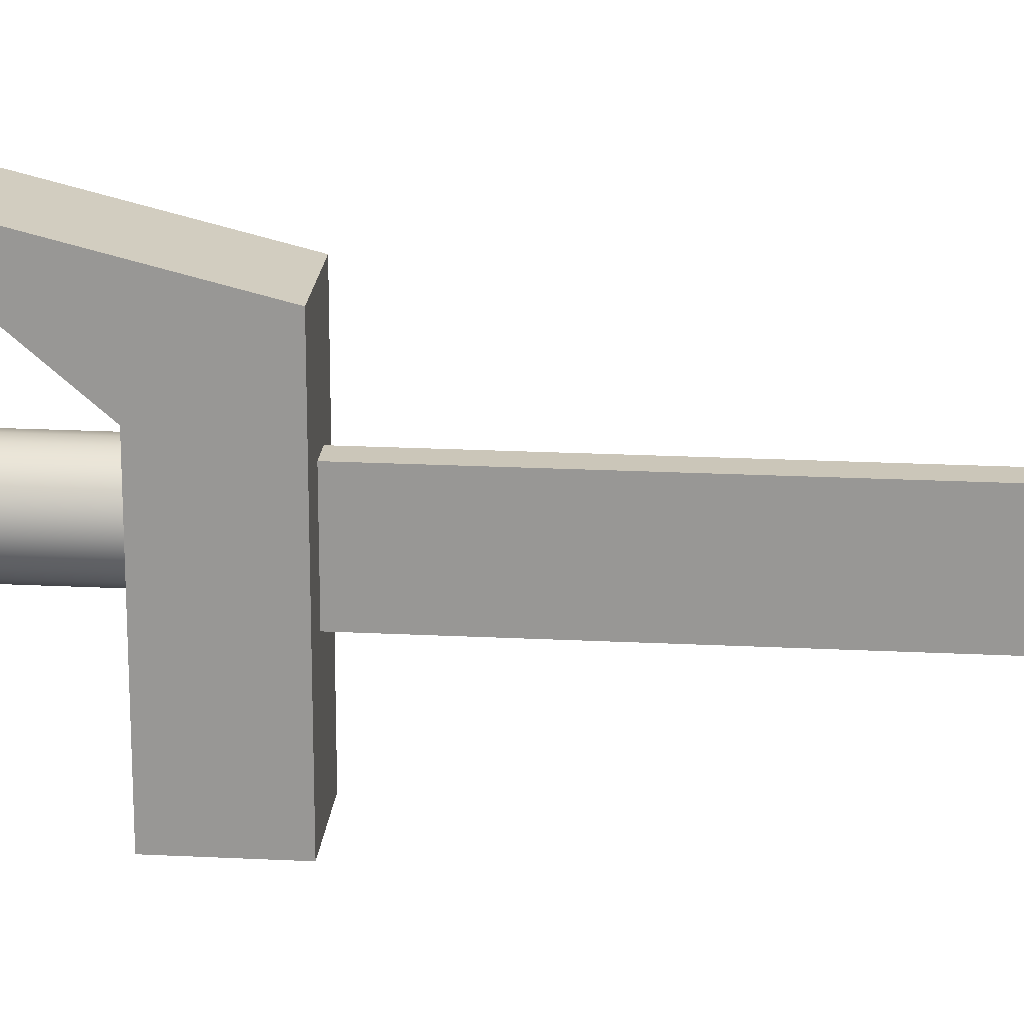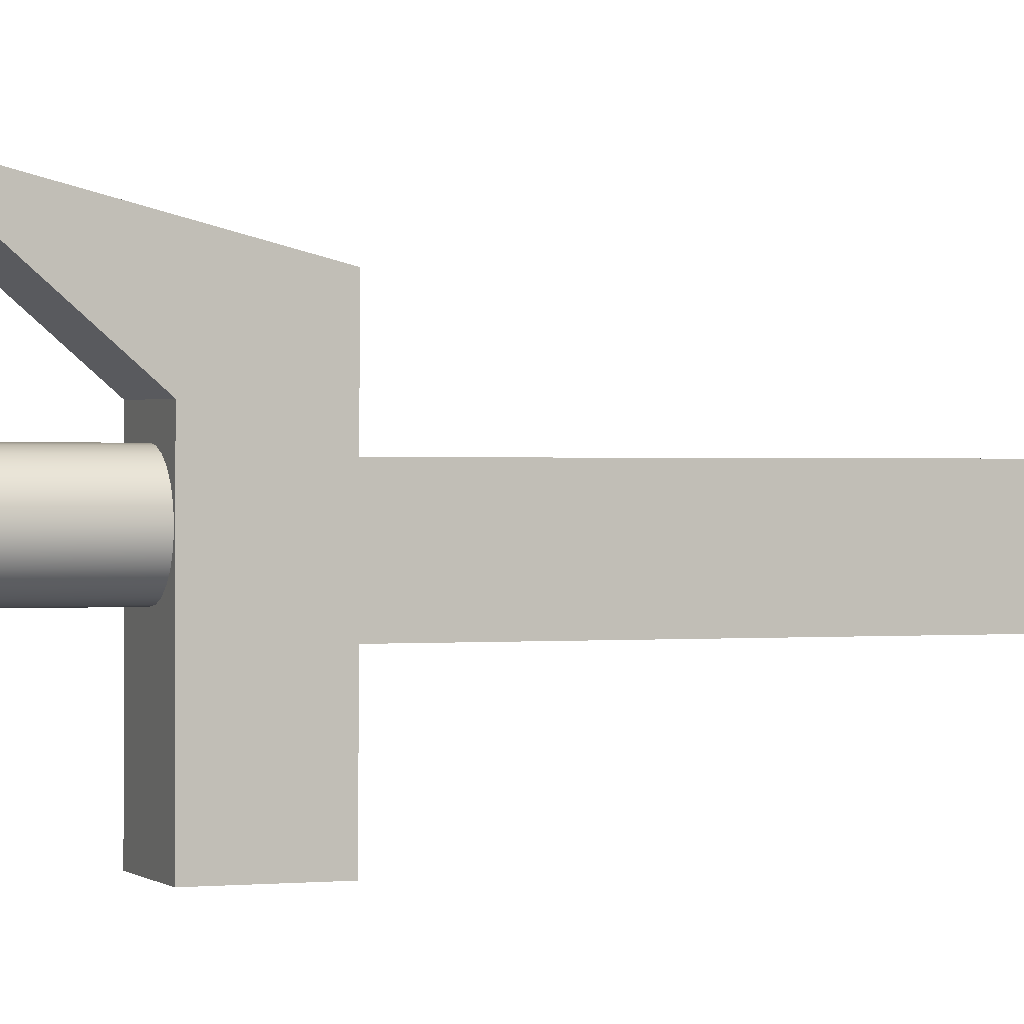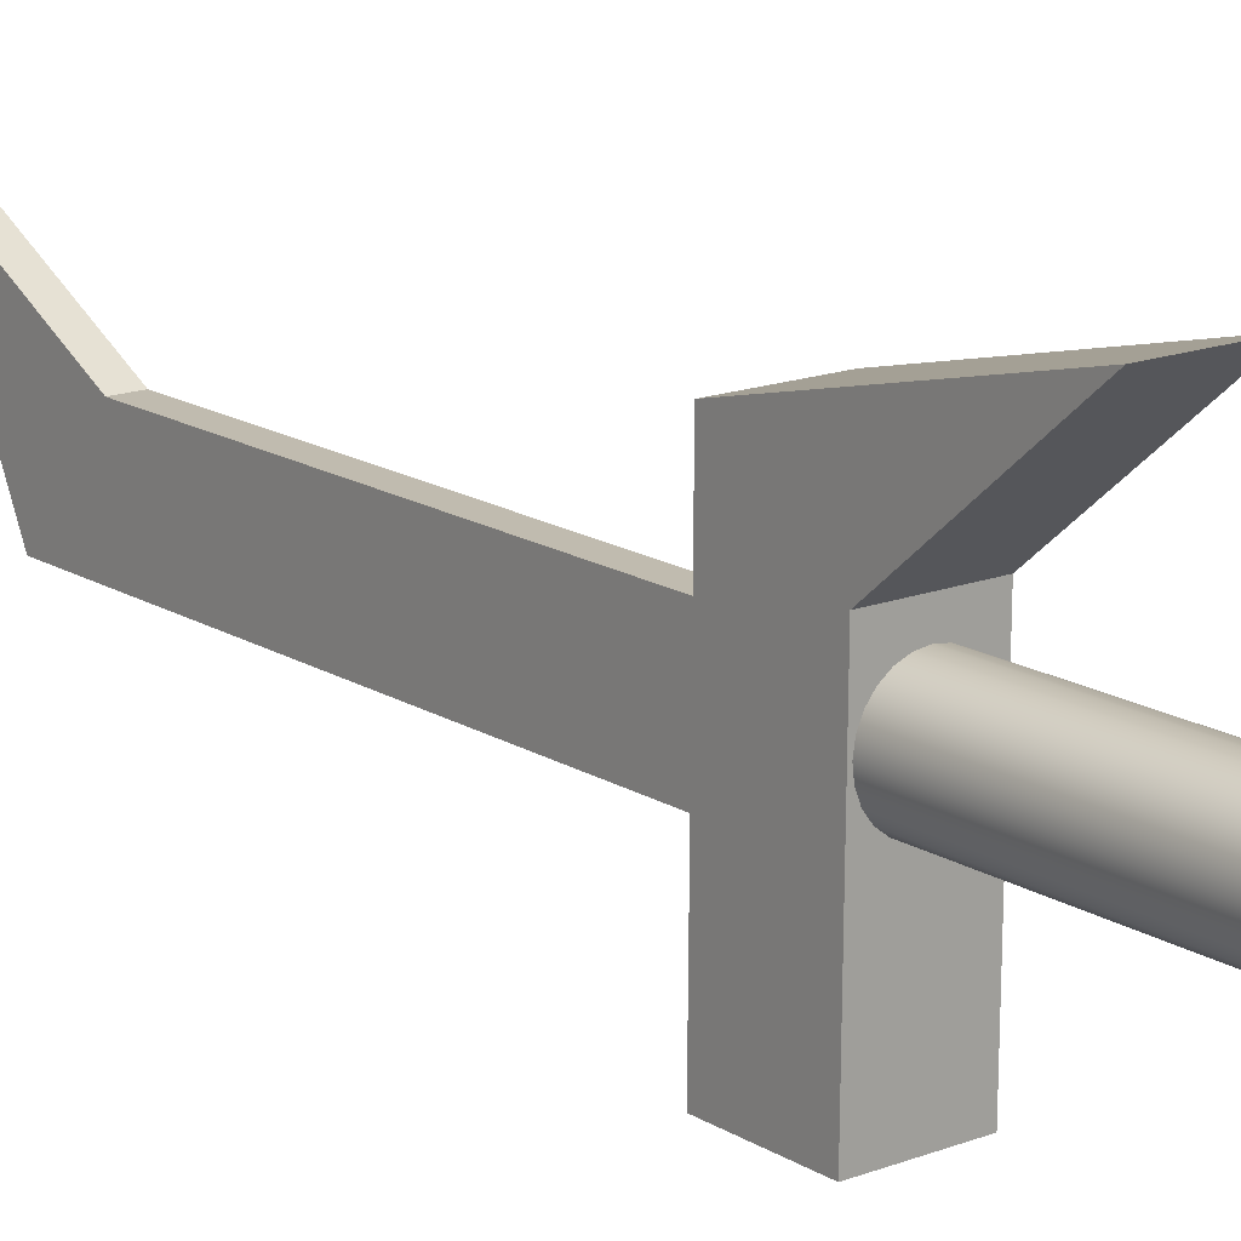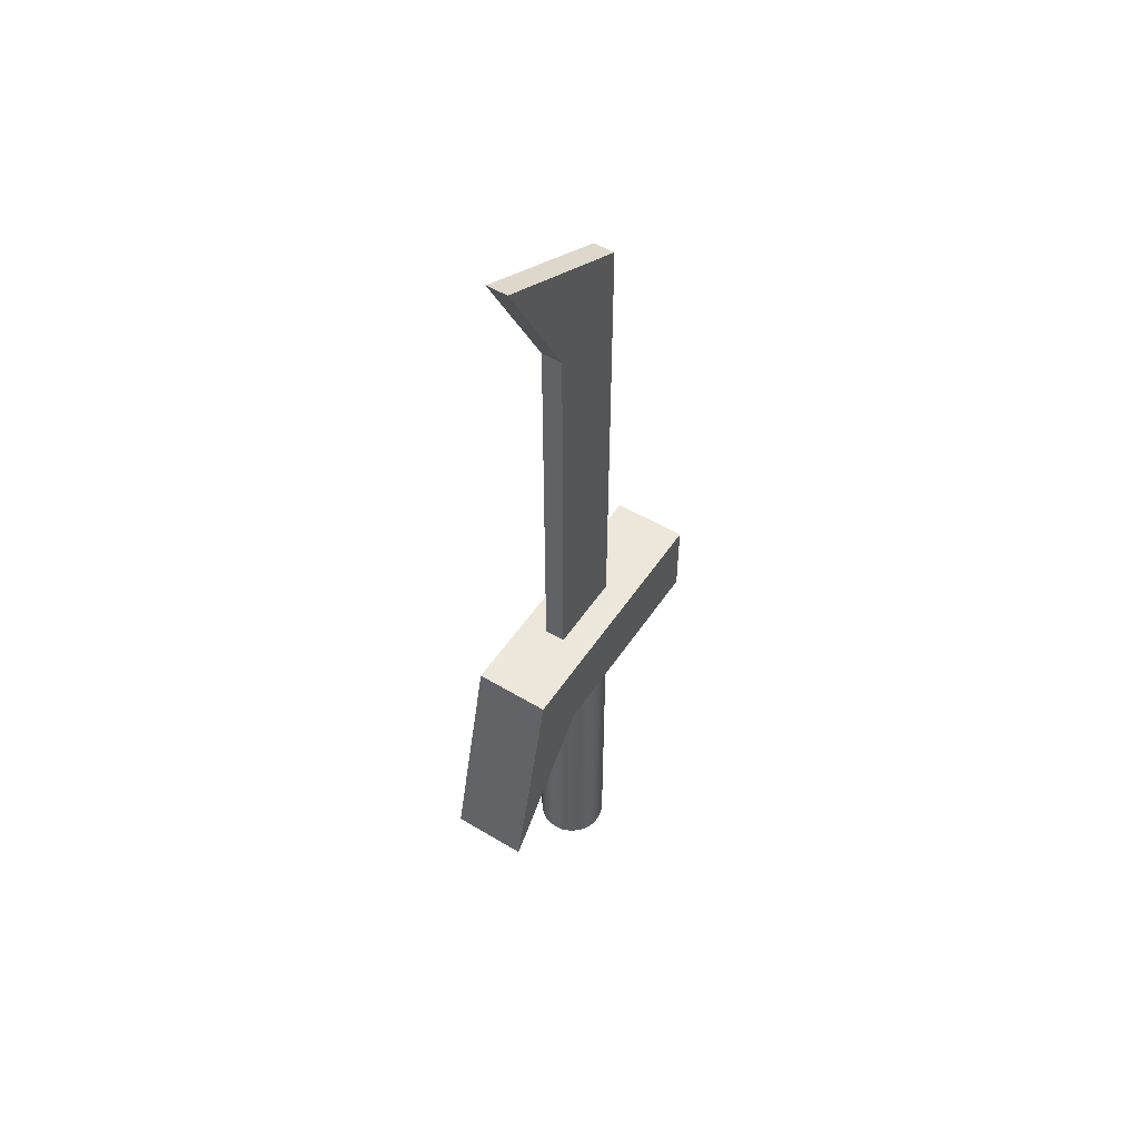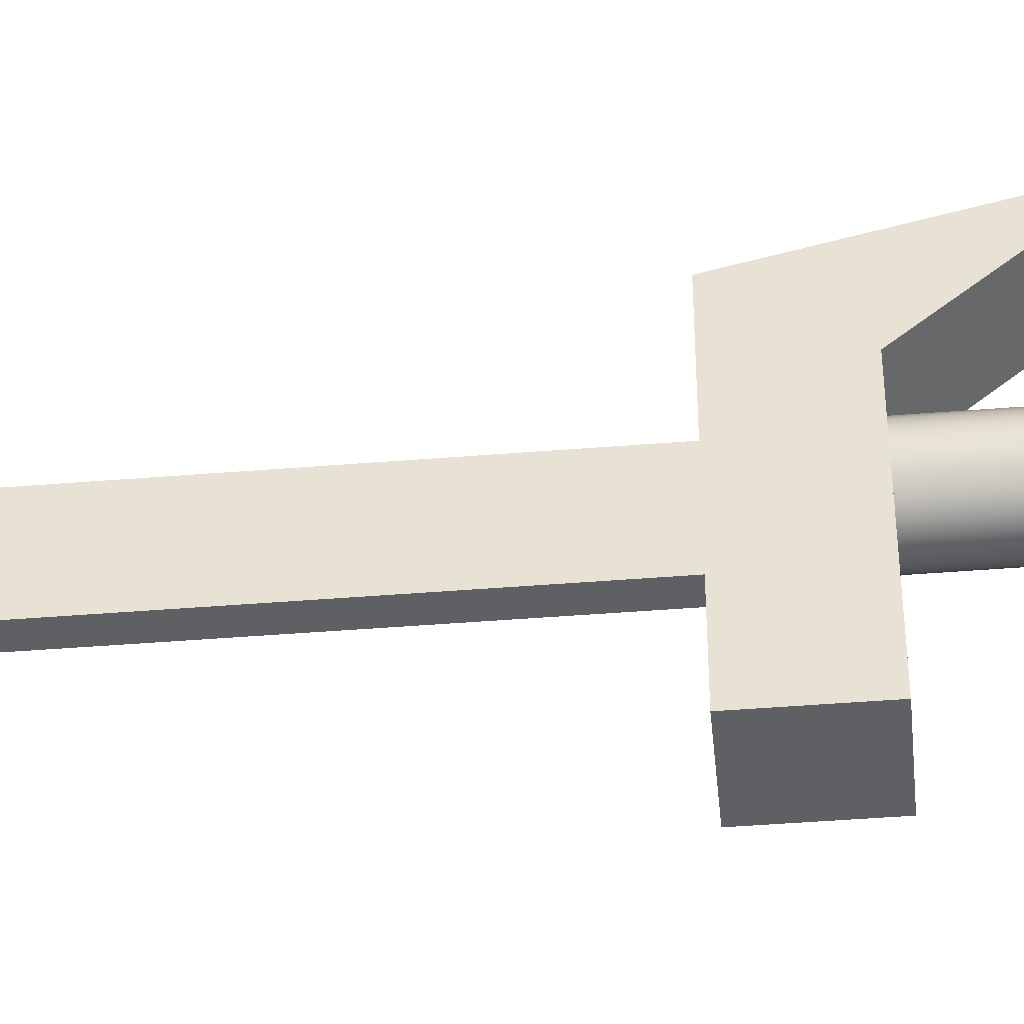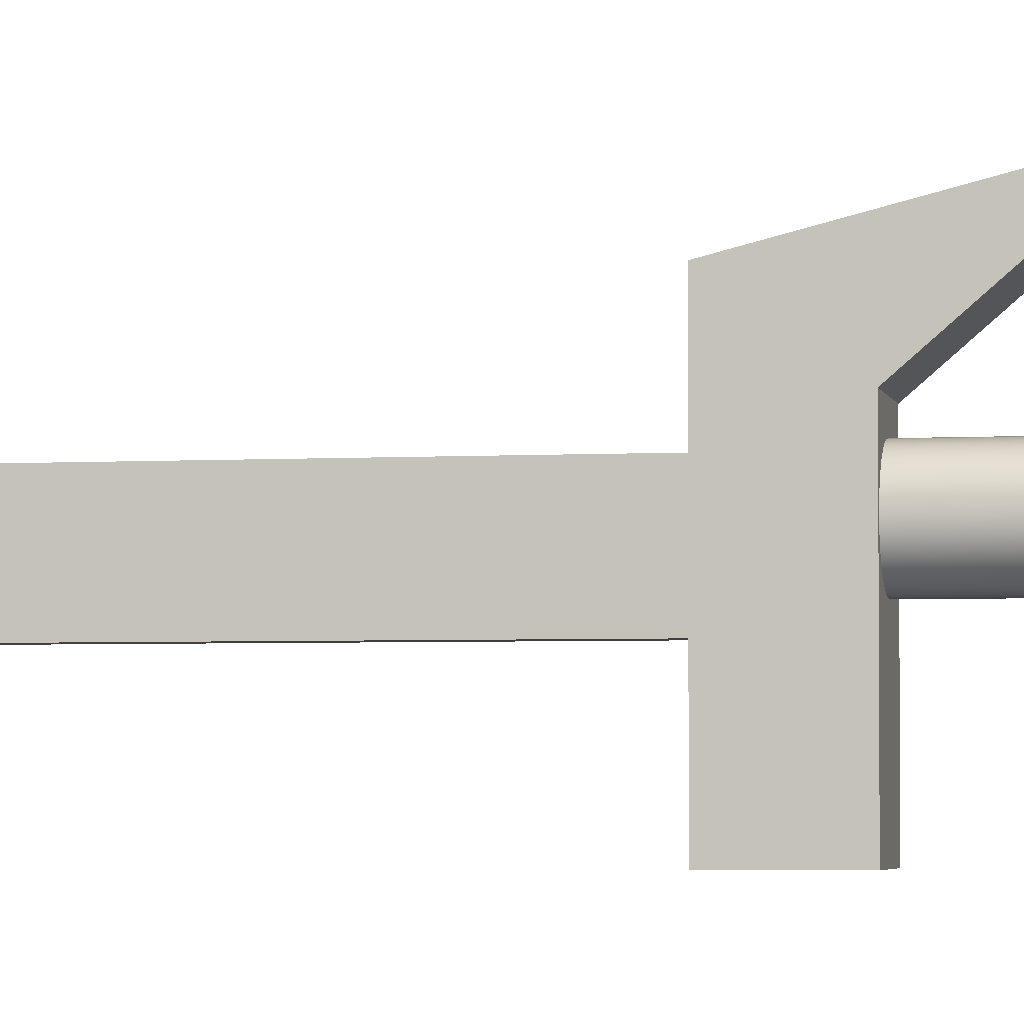
<metadata>
{"format":"obj","ext":"obj","renderer":"f3d","projection":"perspective","resolution":1024,"background":"white","views":[{"elev":20.4,"azim":95.3,"up":"+Z"},{"elev":0.4,"azim":68.1,"up":"+Z"},{"elev":16.5,"azim":-39.0,"up":"+Z"},{"elev":52.6,"azim":33.4,"up":"+Y"},{"elev":-43.4,"azim":-84.5,"up":"+Z"},{"elev":-3.5,"azim":-78.1,"up":"+Z"}]}
</metadata>
<code>
v -0.0395 0.1252 -0.1553
v 0.03686 0.04122 -0.156
v -0.0395 0.04122 -0.1553
v 0.03686 0.1252 -0.156
v -0.03857 0.04122 -0.05306
v 0.007937 0.1252 -0.05352
v 0.03778 0.1252 -0.05375
v 0.03778 0.04122 -0.05375
v -0.03857 0.1252 -0.05306
v -0.01323 0.1252 -0.05329
v 0.009441 0.04122 -0.03501
v -0.03753 0.04122 0.05511
v 0.008747 0.1252 0.02966
v 0.03848 0.1252 0.02931
v 0.01812 0.04122 -0.03154
v 7e-05 0.04122 -0.03617
v -0.03556 0.04122 0.000159
v -0.03776 0.1252 0.03001
v -0.01254 0.1252 0.02977
v 0.03871 0.04122 0.05442
v 0.02564 0.04122 -0.02587
v 0.01812 -0.2591 -0.03154
v 0.009441 -0.2591 -0.03501
v -0.009185 0.04122 -0.03489
v -0.0344 0.04122 -0.009211
v -0.03429 0.04122 0.009414
v -0.03707 0.1252 0.1132
v 0.03929 0.1252 0.1125
v 0.0364 0.04122 -0.000535
v 0.03142 0.04122 -0.01847
v 0.02564 -0.2591 -0.02587
v 7e-05 -0.2591 -0.03617
v -0.01786 0.04122 -0.03119
v -0.03093 0.04122 -0.01789
v -0.03556 -0.2591 0.000159
v -0.03059 0.04122 0.01809
v -0.03429 -0.2591 0.009414
v -0.0366 -0.08788 0.1659
v 0.03975 -0.08788 0.1652
v 0.03524 0.04122 0.008836
v 0.03512 0.04122 -0.00979
v 0.01002 -0.2591 0.03452
v 0.0187 -0.2591 0.03082
v 0.000764 -0.2591 0.03579
v -0.009185 -0.2591 -0.03489
v -0.02526 0.04122 -0.02541
v -0.0344 -0.2591 -0.009211
v -0.0248 0.04122 0.0255
v -0.03059 -0.2591 0.01809
v 0.03177 0.04122 0.01751
v 0.0364 -0.2591 -0.000535
v 0.03512 -0.2591 -0.00979
v 0.03142 -0.2591 -0.01847
v 0.0261 -0.2591 0.02503
v -0.008606 -0.2591 0.03463
v -0.01786 -0.2591 -0.03119
v -0.03093 -0.2591 -0.01789
v -0.01728 0.04122 0.03116
v -0.0248 -0.2591 0.0255
v 0.0187 0.04122 0.03082
v 0.0261 0.04122 0.02503
v 0.03524 -0.2591 0.008836
v 0.01002 0.04122 0.03452
v 0.000764 0.04122 0.03579
v -0.01728 -0.2591 0.03116
v -0.02526 -0.2591 -0.02541
v -0.008606 0.04122 0.03463
v 0.03177 -0.2591 0.01751
v -0.01323 0.6036 -0.05329
v 0.008747 0.5395 0.02966
v 0.007937 0.6036 -0.05352
v -0.01173 0.6843 0.1073
v -0.01254 0.5395 0.02977
v 0.009441 0.6843 0.1071
g mesh1_mesh1-geometry
f 1 2 3
f 2 1 4
f 2 5 3
f 5 1 3
f 6 4 1
f 7 2 4
f 5 2 8
f 1 5 9
f 4 6 7
f 6 1 10
f 2 7 8
f 8 11 5
f 9 5 12
f 10 1 9
f 13 7 6
f 8 7 14
f 11 8 15
f 5 11 16
f 5 17 12
f 9 12 18
f 18 10 9
f 7 13 14
f 10 18 19
f 8 14 20
f 15 8 21
f 22 11 15
f 23 16 11
f 5 16 24
f 5 25 17
f 26 12 17
f 18 12 27
f 27 14 13
f 27 13 19
f 27 19 18
f 20 14 28
f 20 29 8
f 21 8 30
f 31 15 21
f 11 22 23
f 15 31 22
f 16 23 32
f 32 24 16
f 5 24 33
f 5 34 25
f 25 35 17
f 36 12 26
f 17 37 26
f 27 12 38
f 14 27 28
f 20 28 39
f 29 20 40
f 41 8 29
f 30 8 41
f 30 31 21
f 22 42 23
f 31 43 22
f 23 44 32
f 24 32 45
f 45 33 24
f 5 33 46
f 5 46 34
f 34 47 25
f 35 25 47
f 37 17 35
f 48 12 36
f 26 49 36
f 49 26 37
f 12 39 38
f 38 28 27
f 28 38 39
f 39 12 20
f 40 20 50
f 40 51 29
f 29 52 41
f 41 53 30
f 31 30 53
f 22 43 42
f 23 42 44
f 31 54 43
f 32 44 55
f 32 55 45
f 33 45 56
f 56 46 33
f 46 57 34
f 47 34 57
f 47 37 35
f 58 12 48
f 36 59 48
f 59 36 49
f 57 49 37
f 60 20 12
f 50 20 61
f 50 62 40
f 51 40 62
f 52 29 51
f 53 41 52
f 53 54 31
f 60 42 43
f 63 44 42
f 61 43 54
f 64 55 44
f 45 55 65
f 45 65 56
f 46 56 66
f 57 46 66
f 57 37 47
f 67 12 58
f 59 58 48
f 66 59 49
f 66 49 57
f 61 20 60
f 60 12 63
f 61 68 50
f 62 50 68
f 62 52 51
f 52 68 53
f 53 68 54
f 42 60 63
f 43 61 60
f 44 63 64
f 68 61 54
f 55 64 67
f 67 65 55
f 56 65 59
f 56 59 66
f 64 12 67
f 65 67 58
f 58 59 65
f 63 12 64
f 52 62 68
g mesh1_mesh1-geometry
f 3 2 1
f 4 1 2
f 3 5 2
f 3 1 5
f 1 4 6
f 4 2 7
f 8 2 5
f 9 5 1
f 7 6 4
f 10 1 6
f 8 7 2
f 5 11 8
f 12 5 9
f 9 1 10
f 6 7 13
f 10 6 69
f 19 6 10
f 10 6 19
f 14 7 8
f 15 8 11
f 16 11 5
f 12 17 5
f 18 12 9
f 9 10 18
f 14 13 7
f 6 19 13
f 13 19 6
f 13 70 6
f 71 69 6
f 10 69 19
f 19 18 10
f 20 14 8
f 21 8 15
f 15 11 22
f 11 16 23
f 24 16 5
f 17 25 5
f 17 12 26
f 27 12 18
f 13 14 27
f 13 19 70
f 19 13 27
f 71 6 70
f 69 71 72
f 73 71 69
f 69 71 73
f 73 19 69
f 18 19 27
f 28 14 20
f 8 29 20
f 30 8 21
f 21 15 31
f 23 22 11
f 22 31 15
f 32 23 16
f 16 24 32
f 33 24 5
f 25 34 5
f 17 35 25
f 26 12 36
f 26 37 17
f 38 12 27
f 28 27 14
f 73 70 19
f 71 70 74
f 71 73 70
f 70 73 71
f 74 72 71
f 73 69 72
f 39 28 20
f 40 20 29
f 29 8 41
f 41 8 30
f 21 31 30
f 23 42 22
f 22 43 31
f 32 44 23
f 45 32 24
f 24 33 45
f 46 33 5
f 34 46 5
f 25 47 34
f 47 25 35
f 35 17 37
f 36 12 48
f 36 49 26
f 37 26 49
f 38 39 12
f 27 28 38
f 70 73 74
f 72 74 73
f 39 38 28
f 20 12 39
f 50 20 40
f 29 51 40
f 41 52 29
f 30 53 41
f 53 30 31
f 42 43 22
f 44 42 23
f 43 54 31
f 55 44 32
f 45 55 32
f 56 45 33
f 33 46 56
f 34 57 46
f 57 34 47
f 35 37 47
f 48 12 58
f 48 59 36
f 49 36 59
f 37 49 57
f 12 20 60
f 61 20 50
f 40 62 50
f 62 40 51
f 51 29 52
f 52 41 53
f 31 54 53
f 43 42 60
f 42 44 63
f 54 43 61
f 44 55 64
f 65 55 45
f 56 65 45
f 66 56 46
f 66 46 57
f 47 37 57
f 58 12 67
f 48 58 59
f 49 59 66
f 57 49 66
f 60 20 61
f 63 12 60
f 50 68 61
f 68 50 62
f 51 52 62
f 53 68 52
f 54 68 53
f 63 60 42
f 60 61 43
f 64 63 44
f 54 61 68
f 67 64 55
f 55 65 67
f 59 65 56
f 66 59 56
f 67 12 64
f 58 67 65
f 65 59 58
f 64 12 63
f 68 62 52
g mesh1_mesh1-geometry
f 69 6 10
f 6 70 13
f 6 69 71
f 19 69 10
f 70 19 13
f 70 6 71
f 69 19 73
f 19 70 73
g mesh1_mesh1-geometry
f 72 71 69
f 74 70 71
f 71 72 74
f 72 69 73
f 74 73 70
f 73 74 72

</code>
